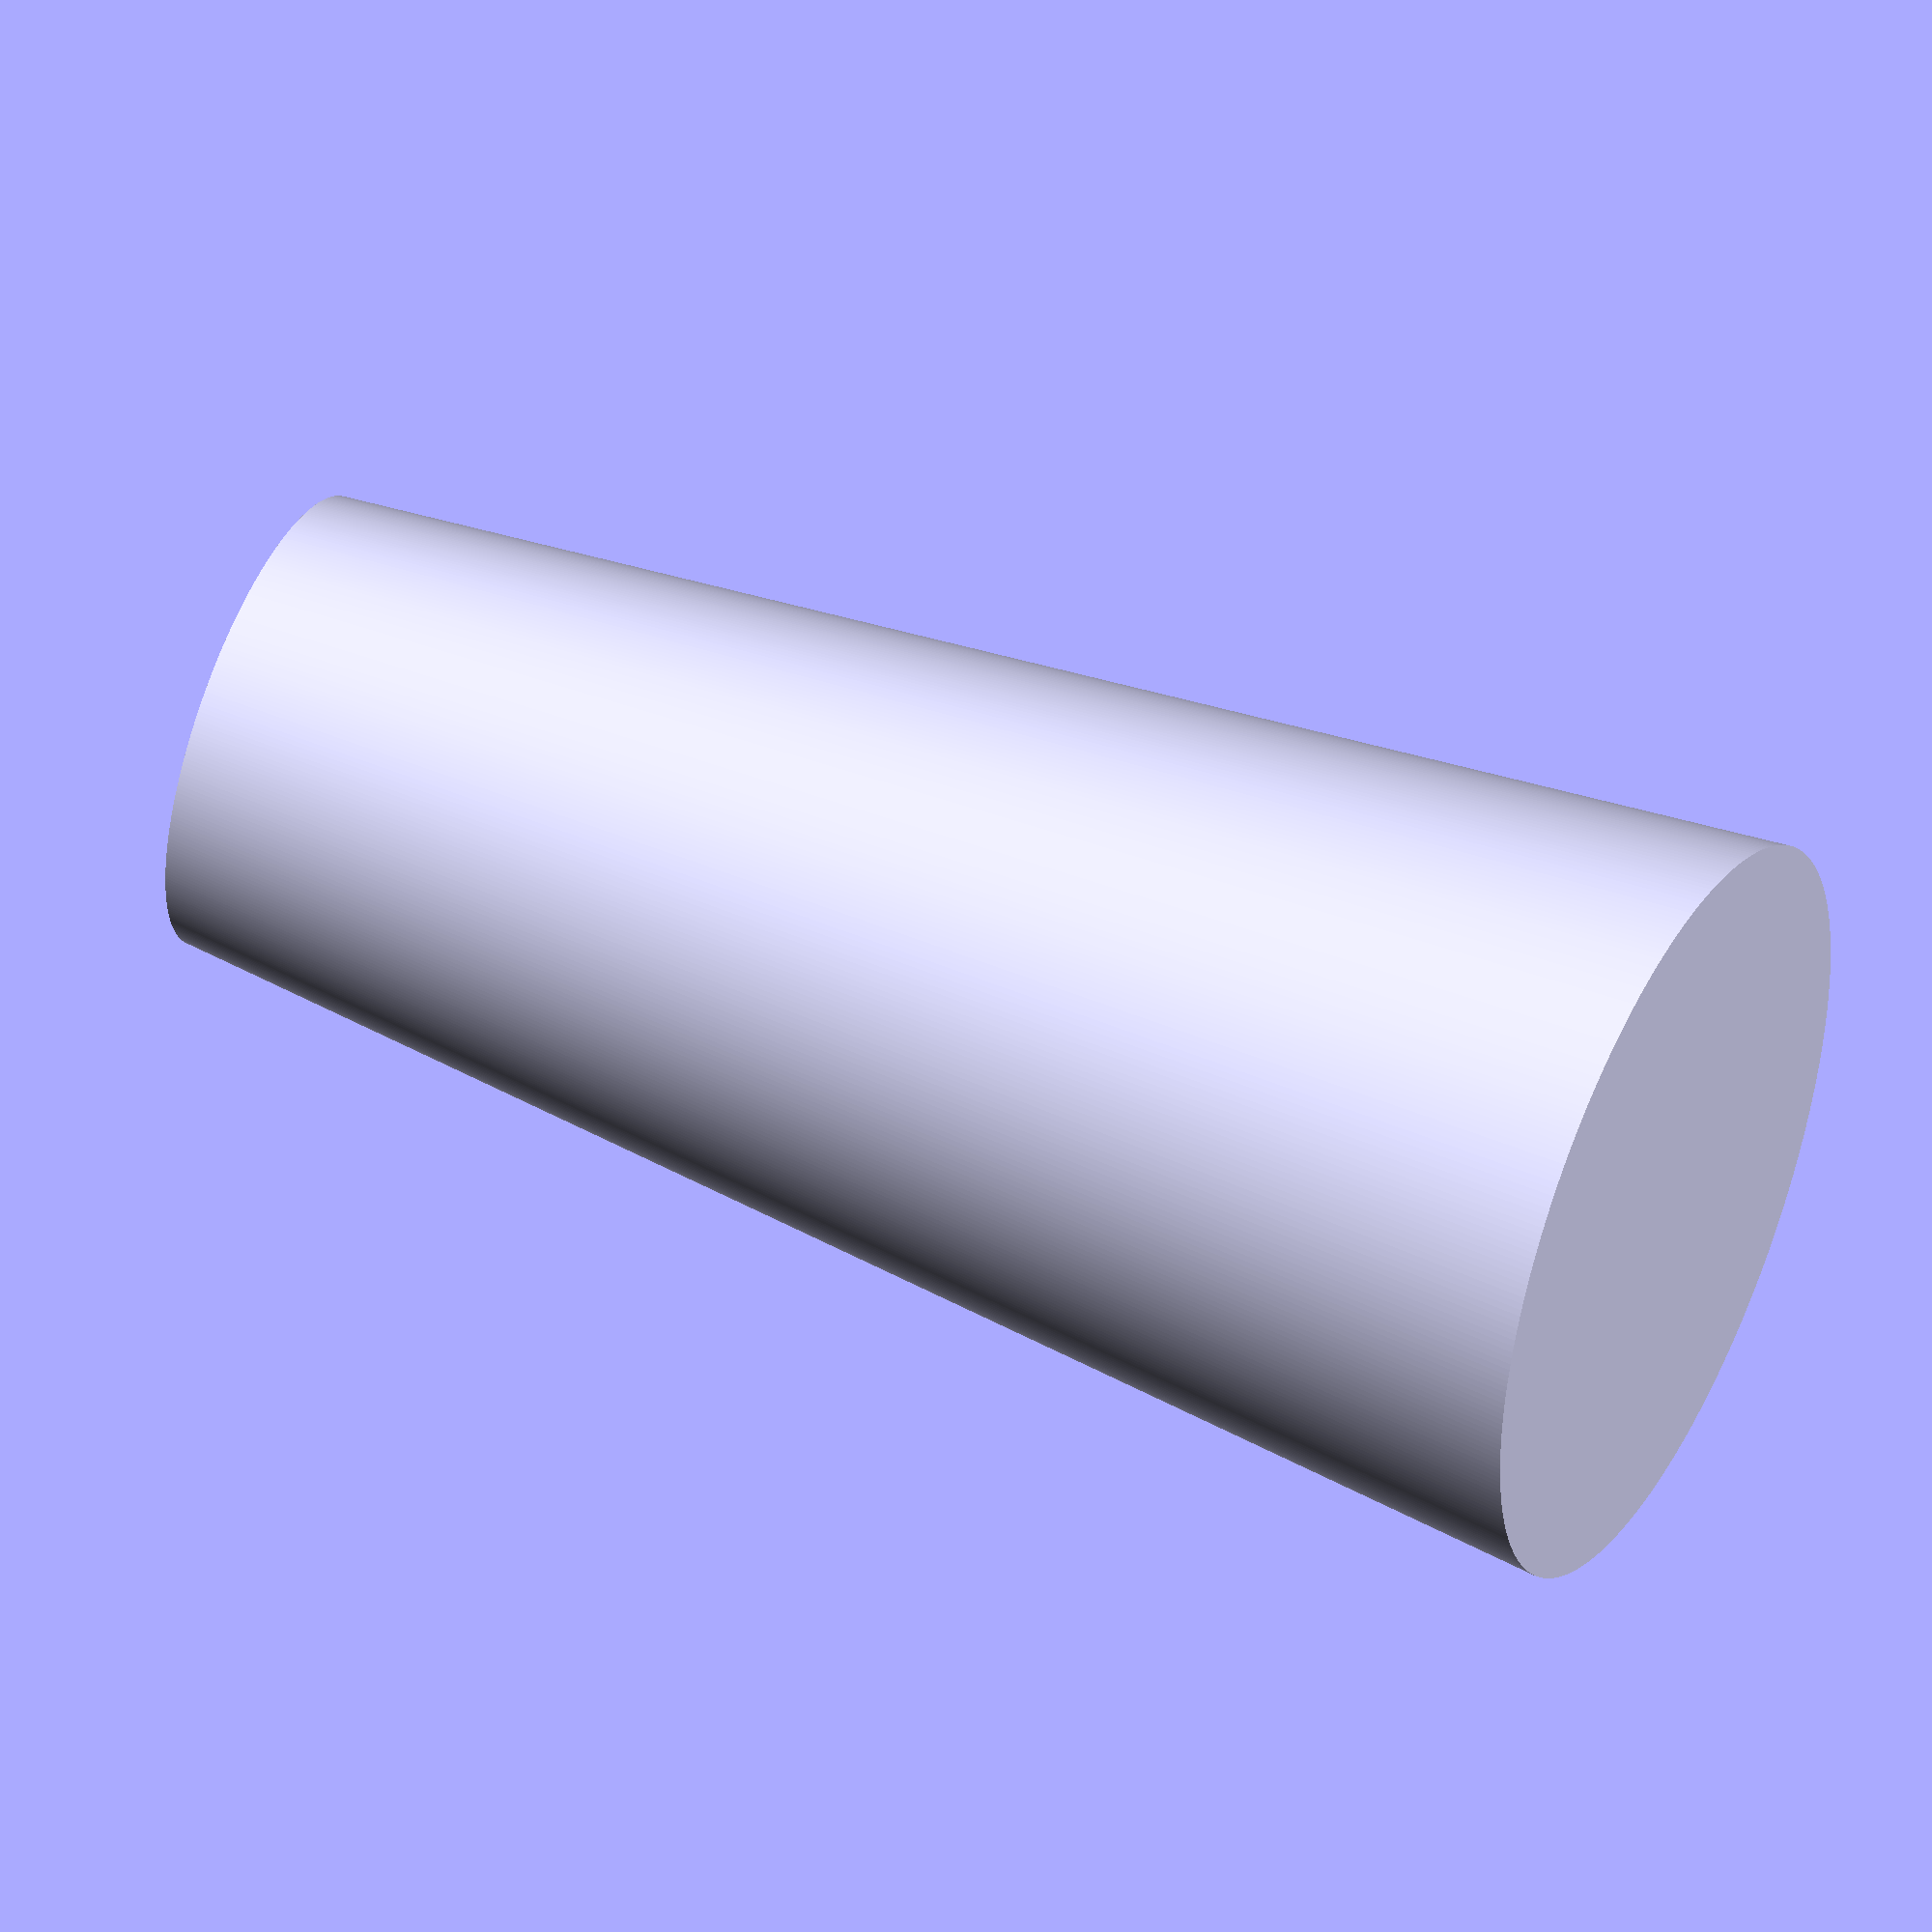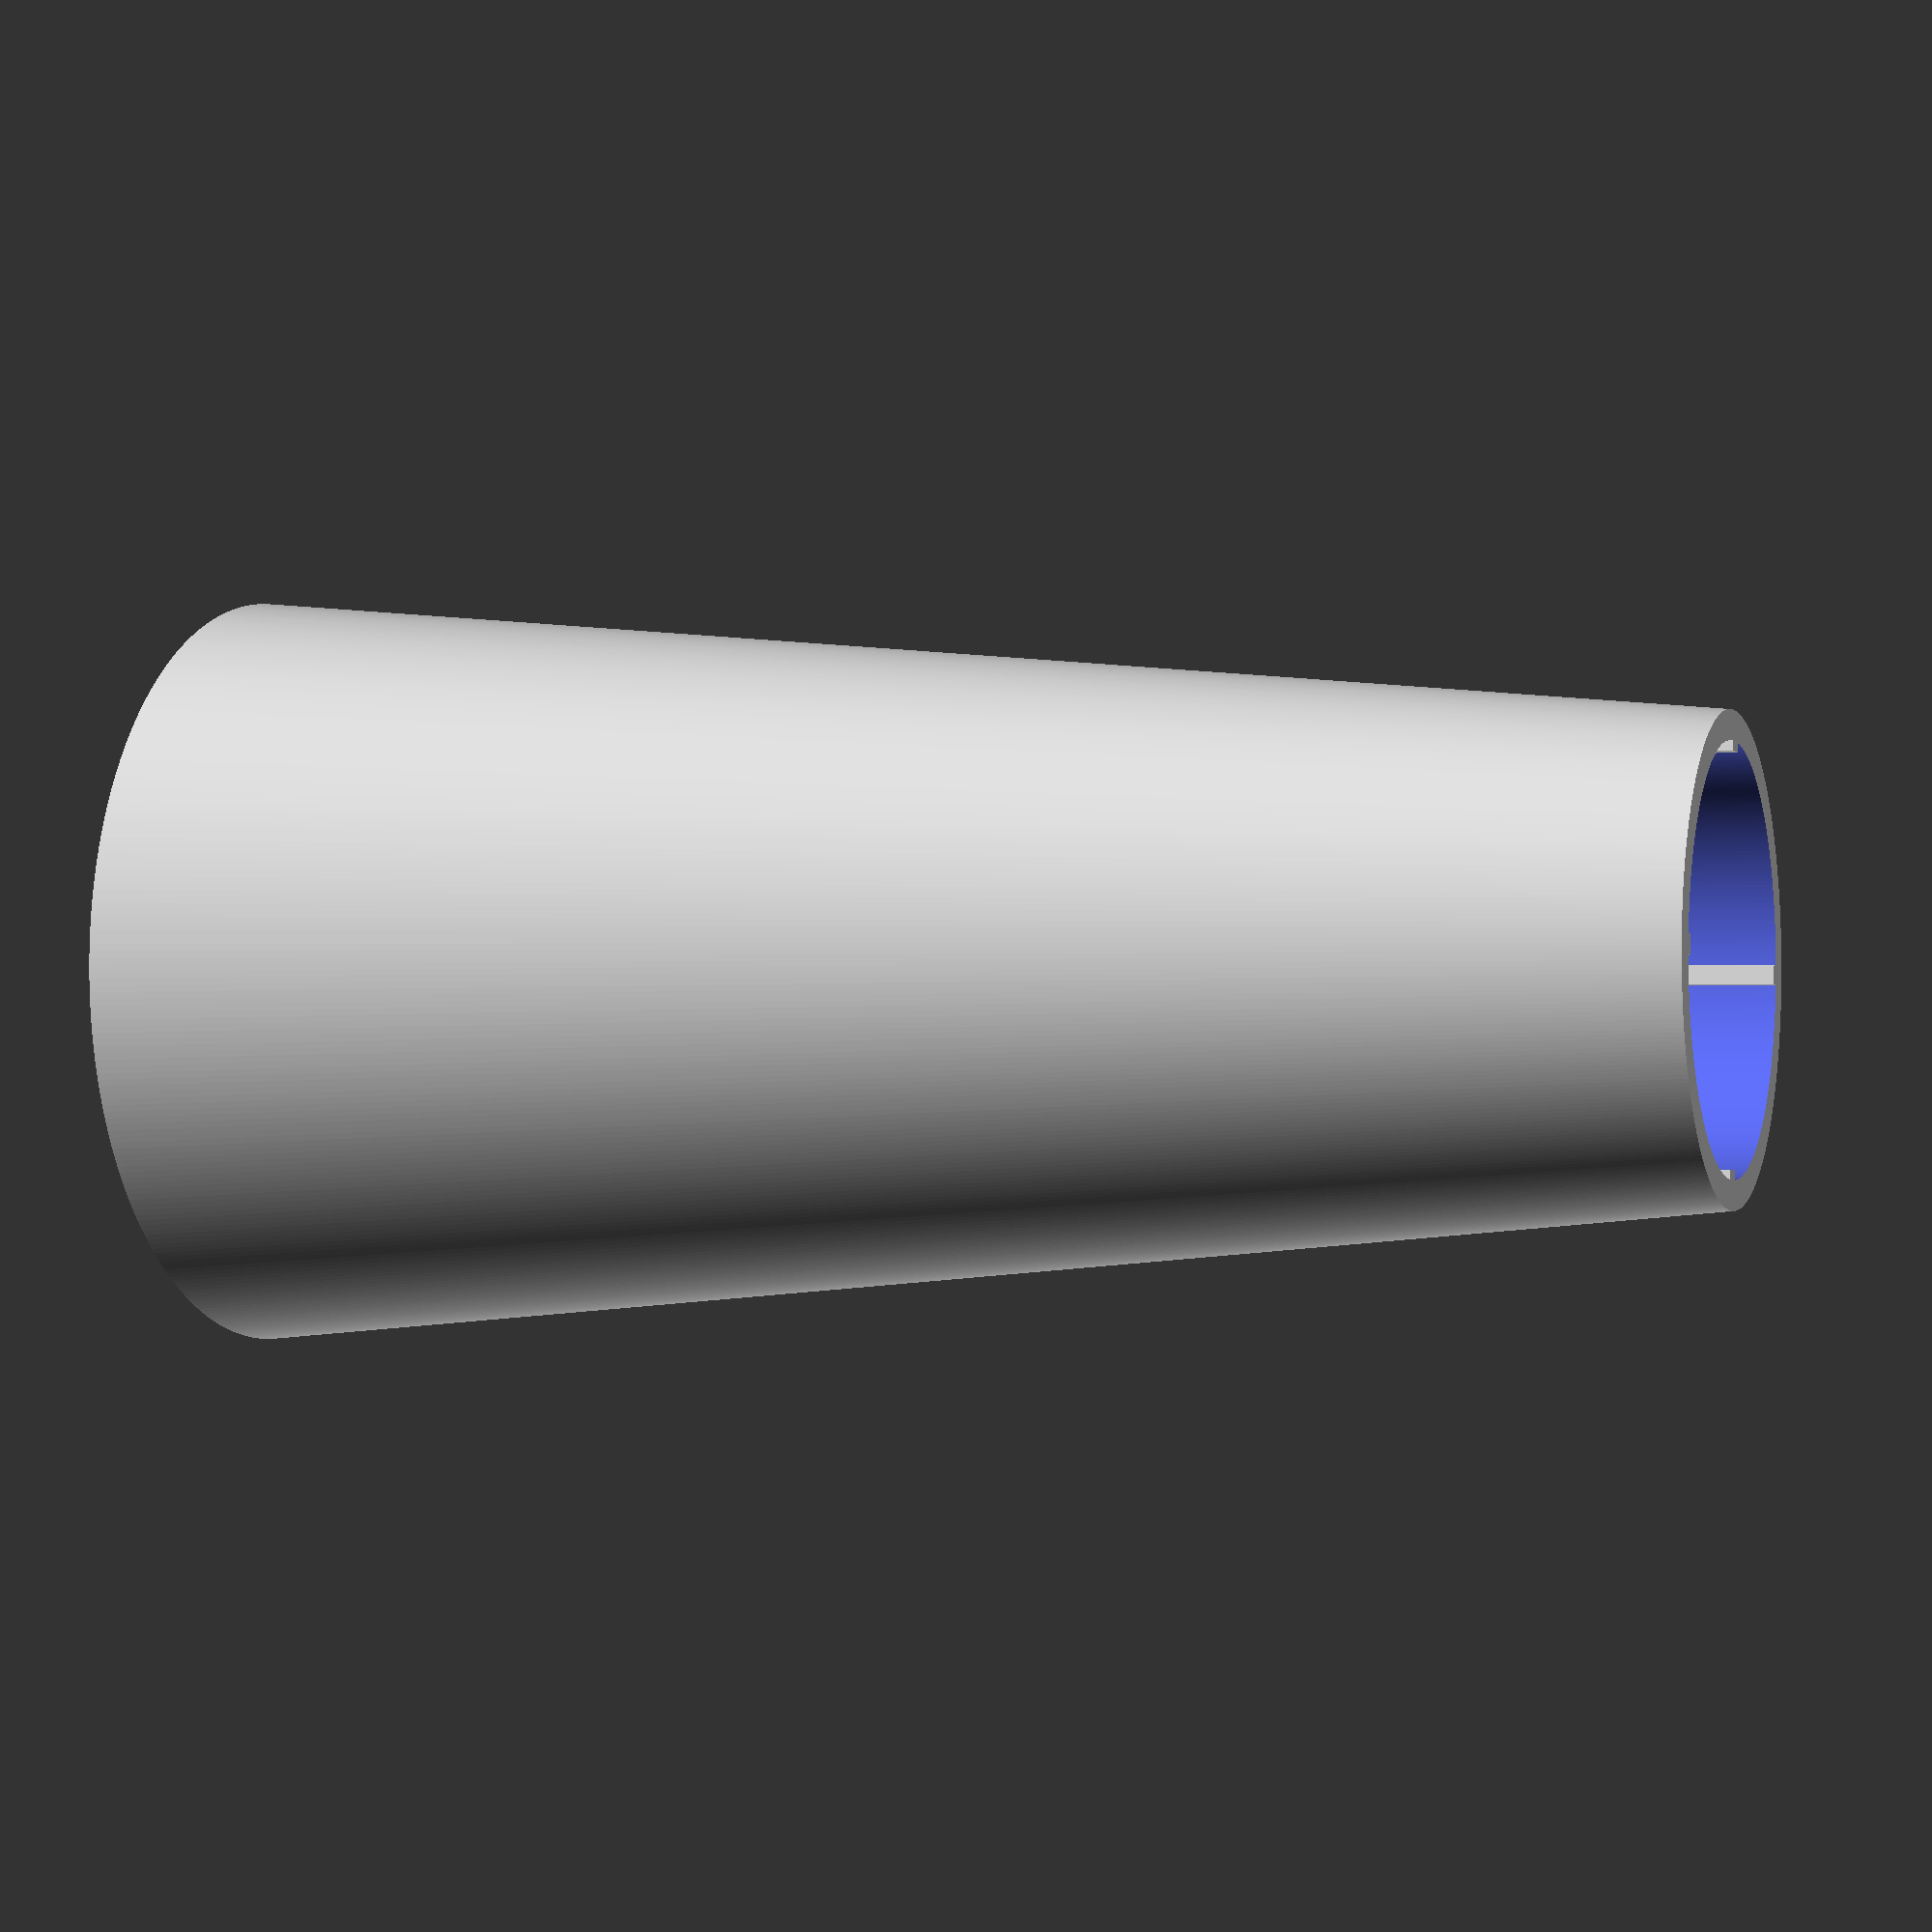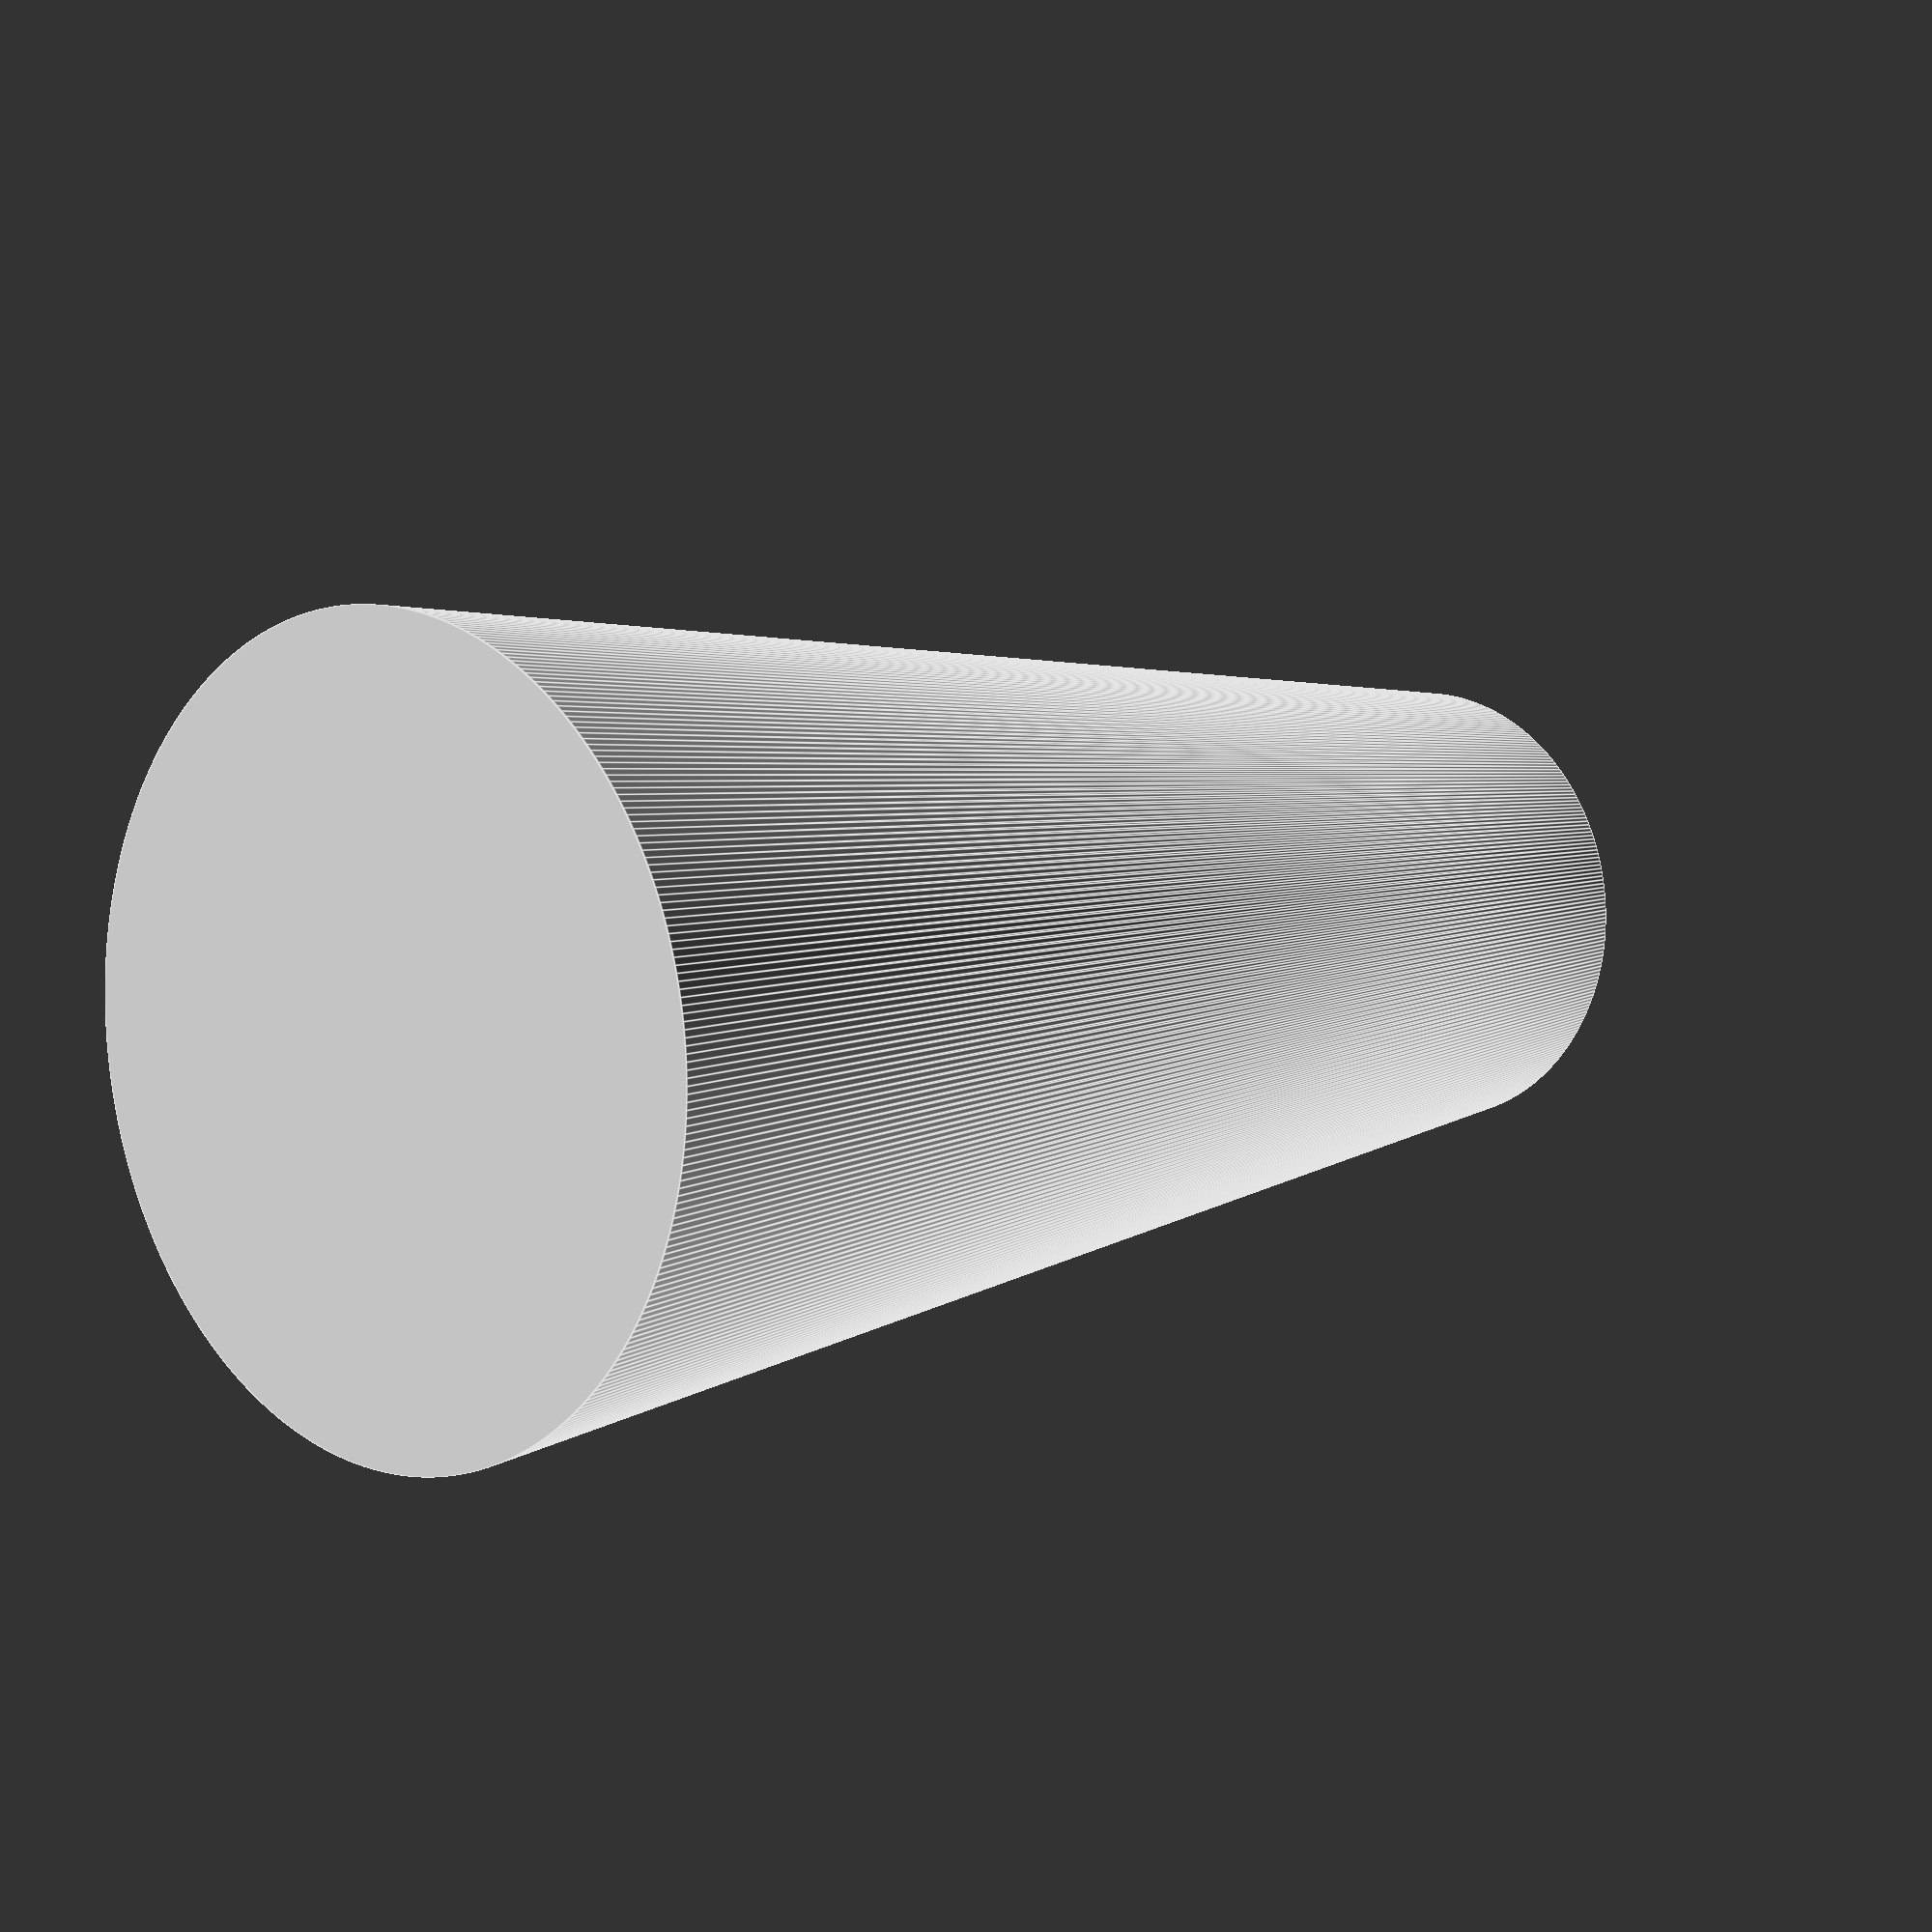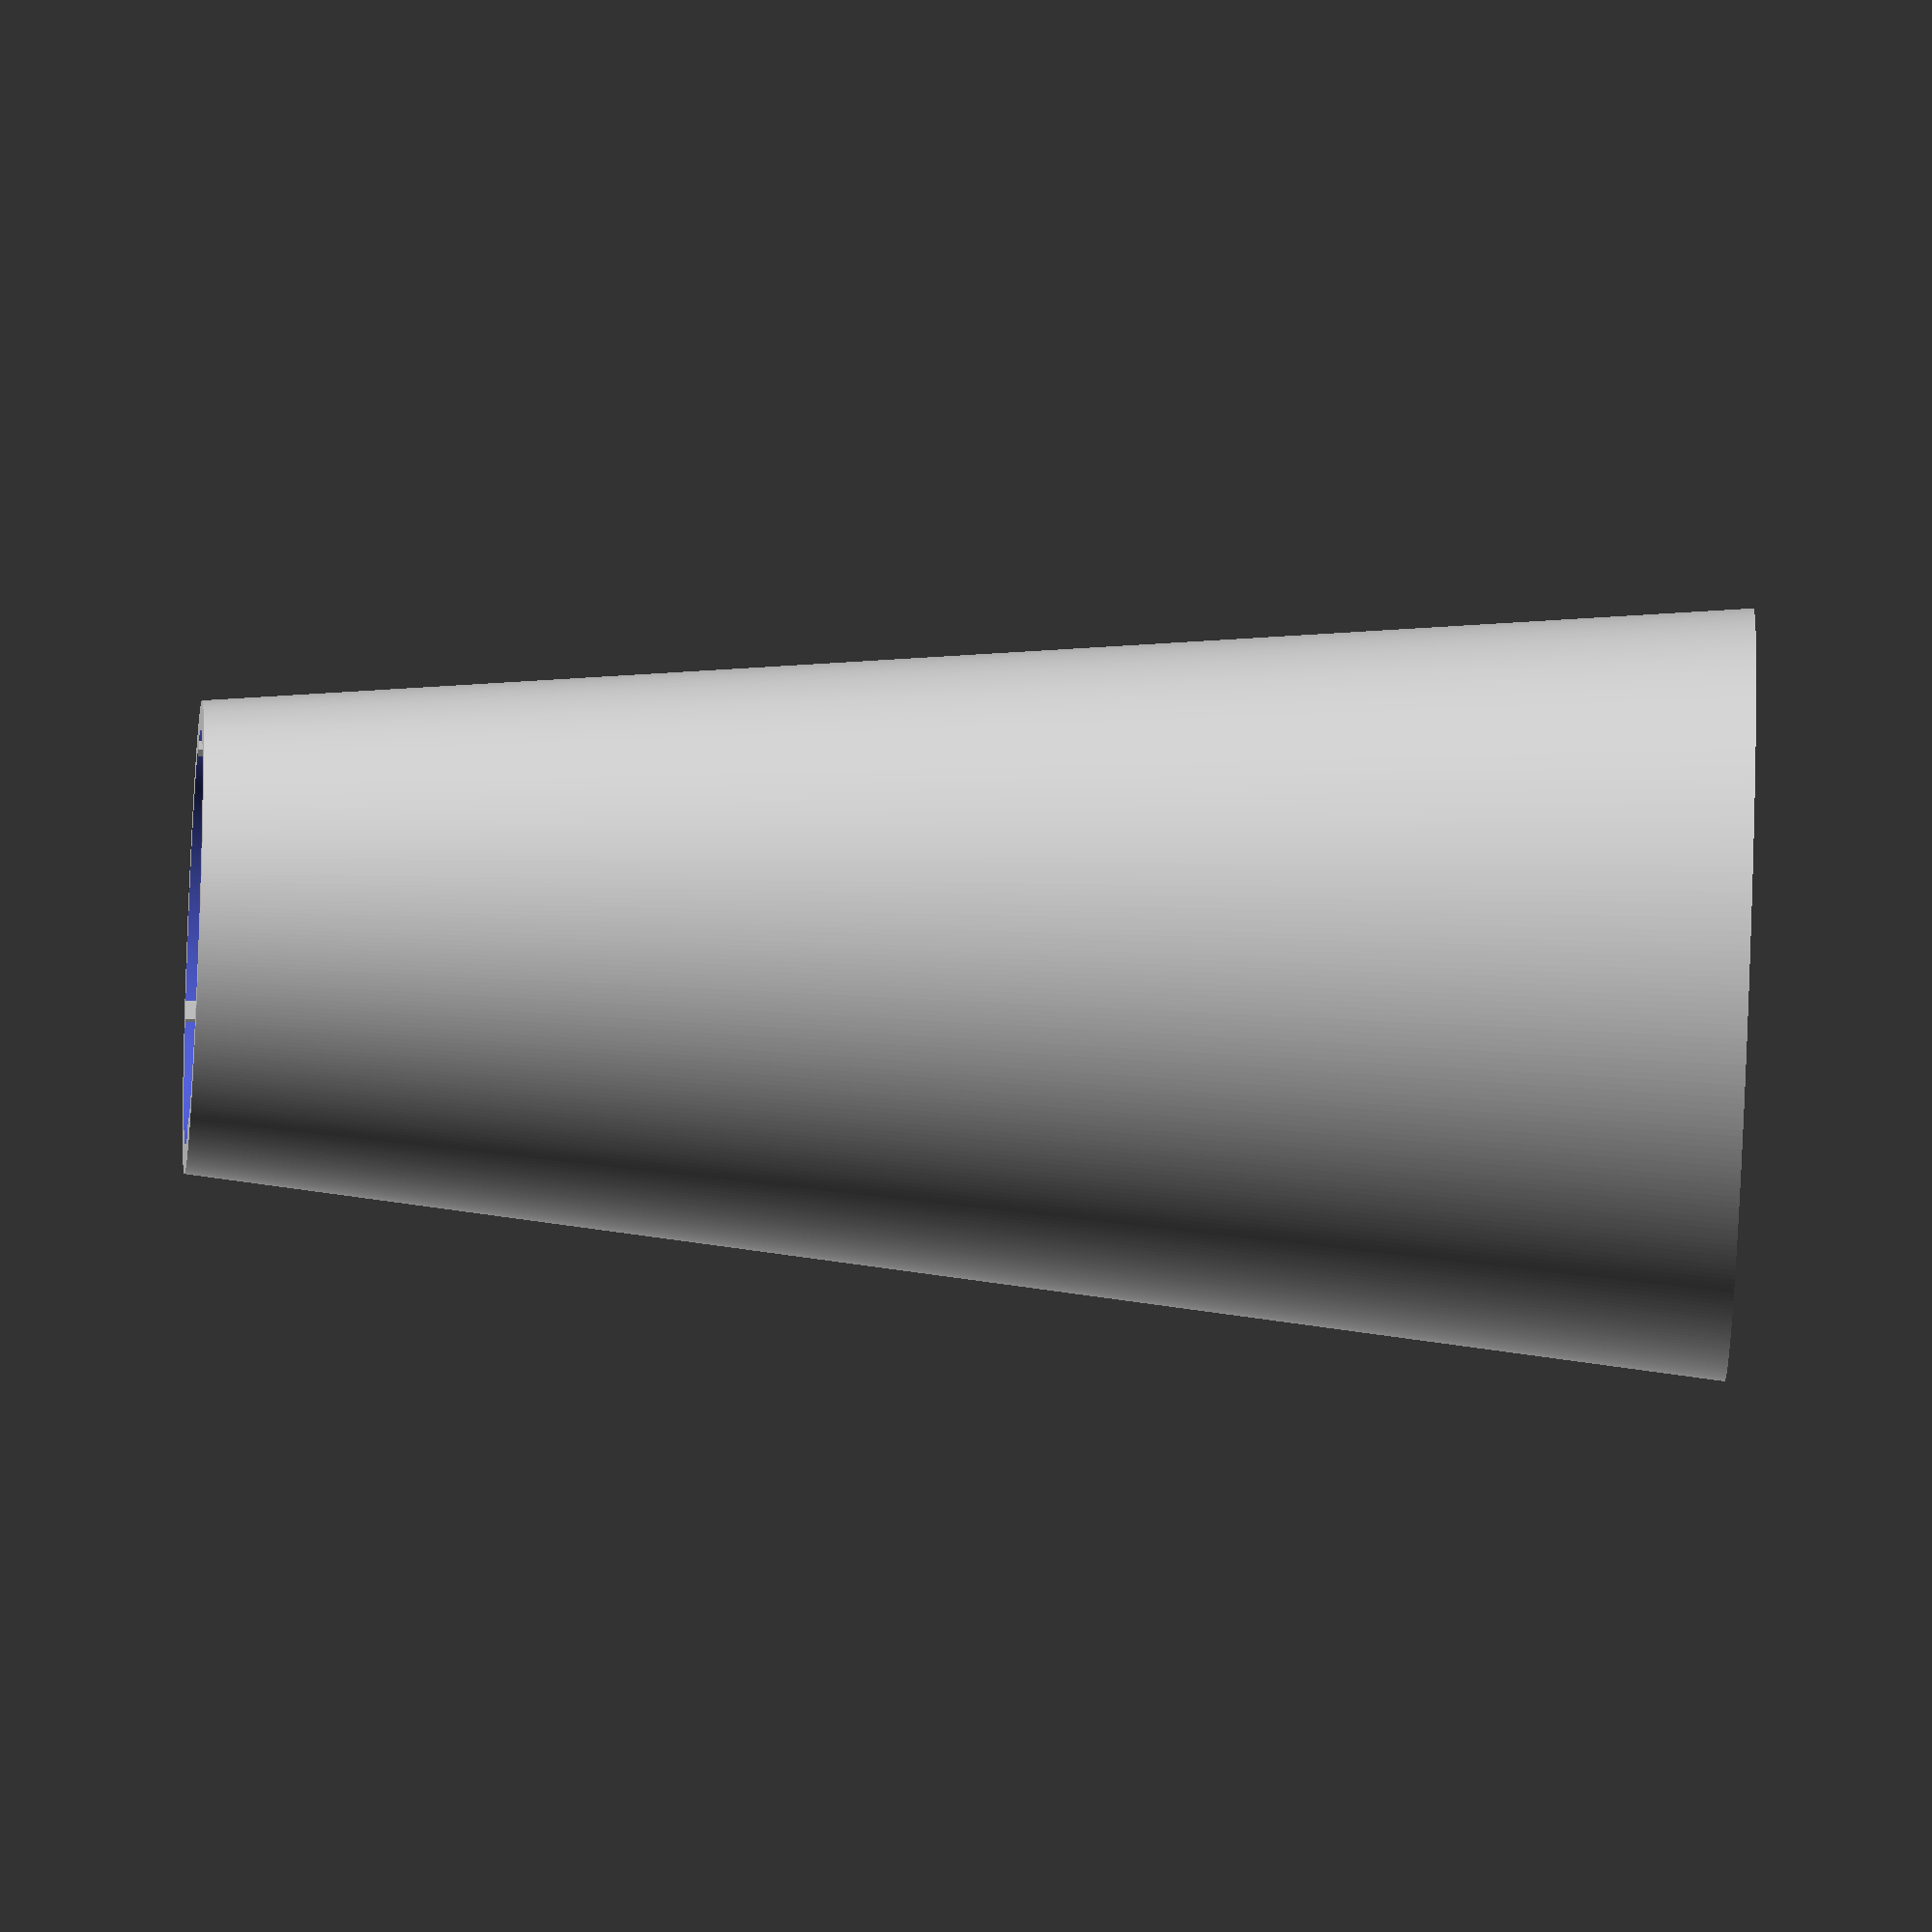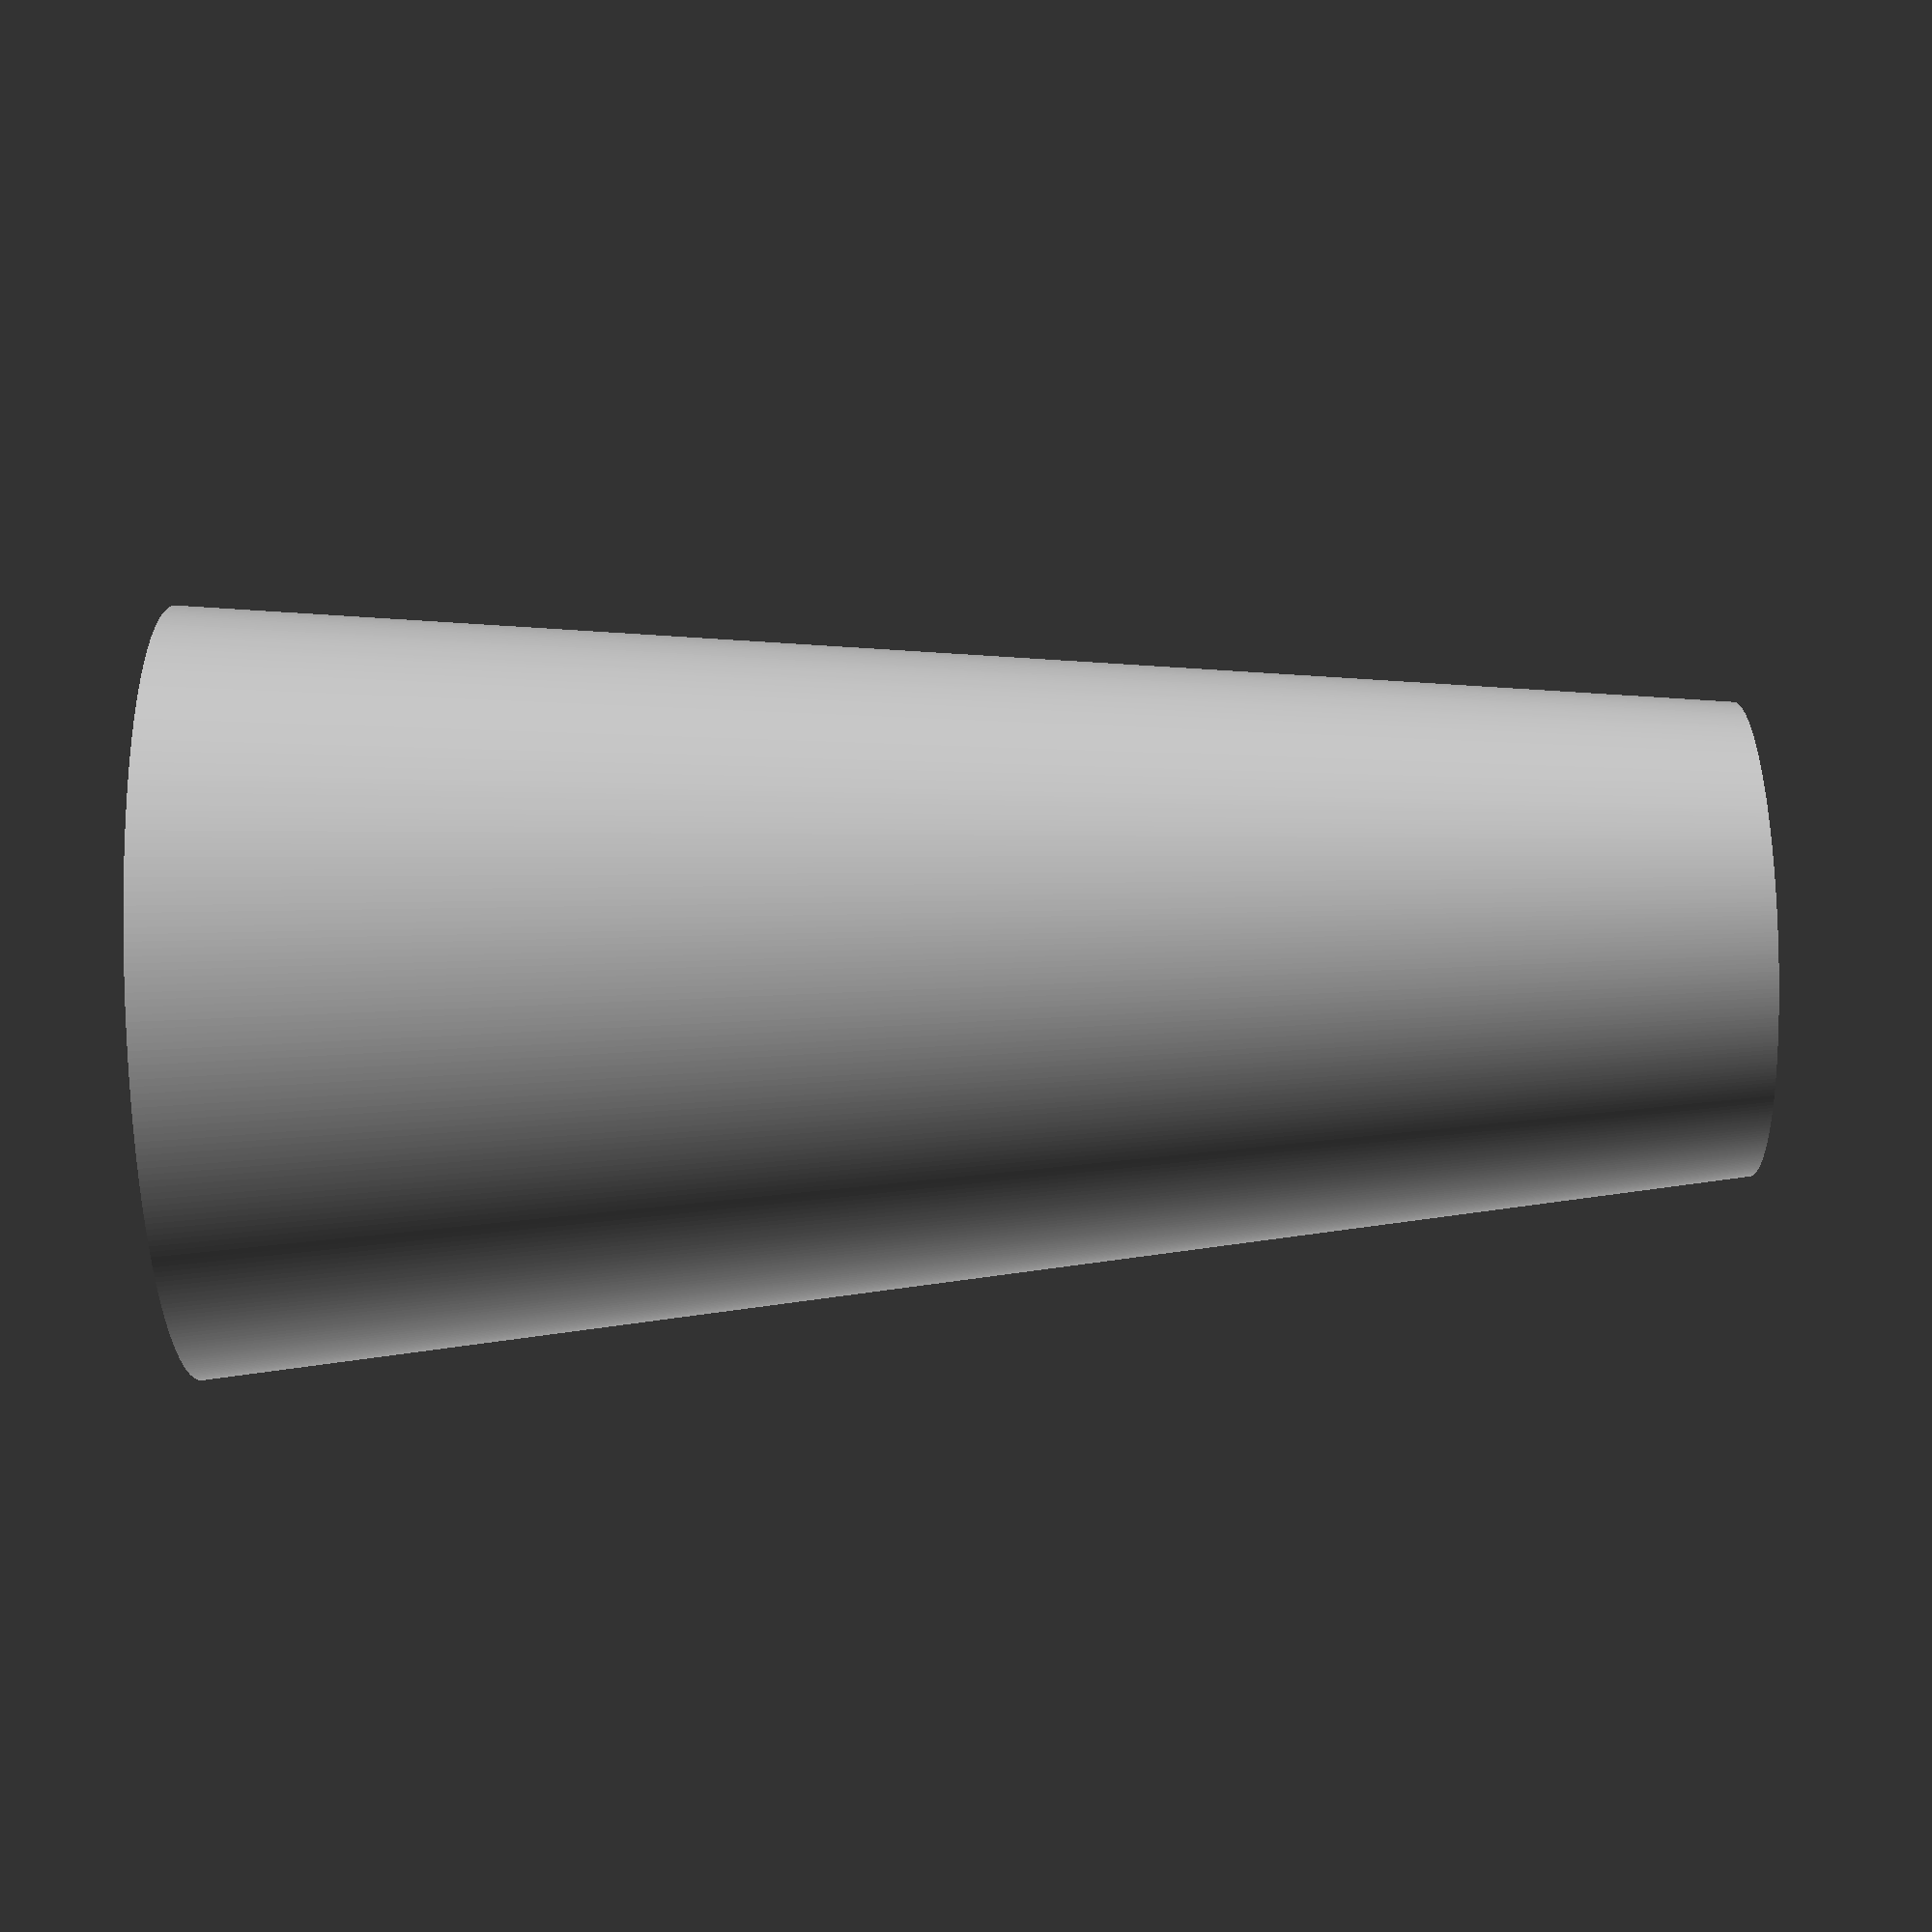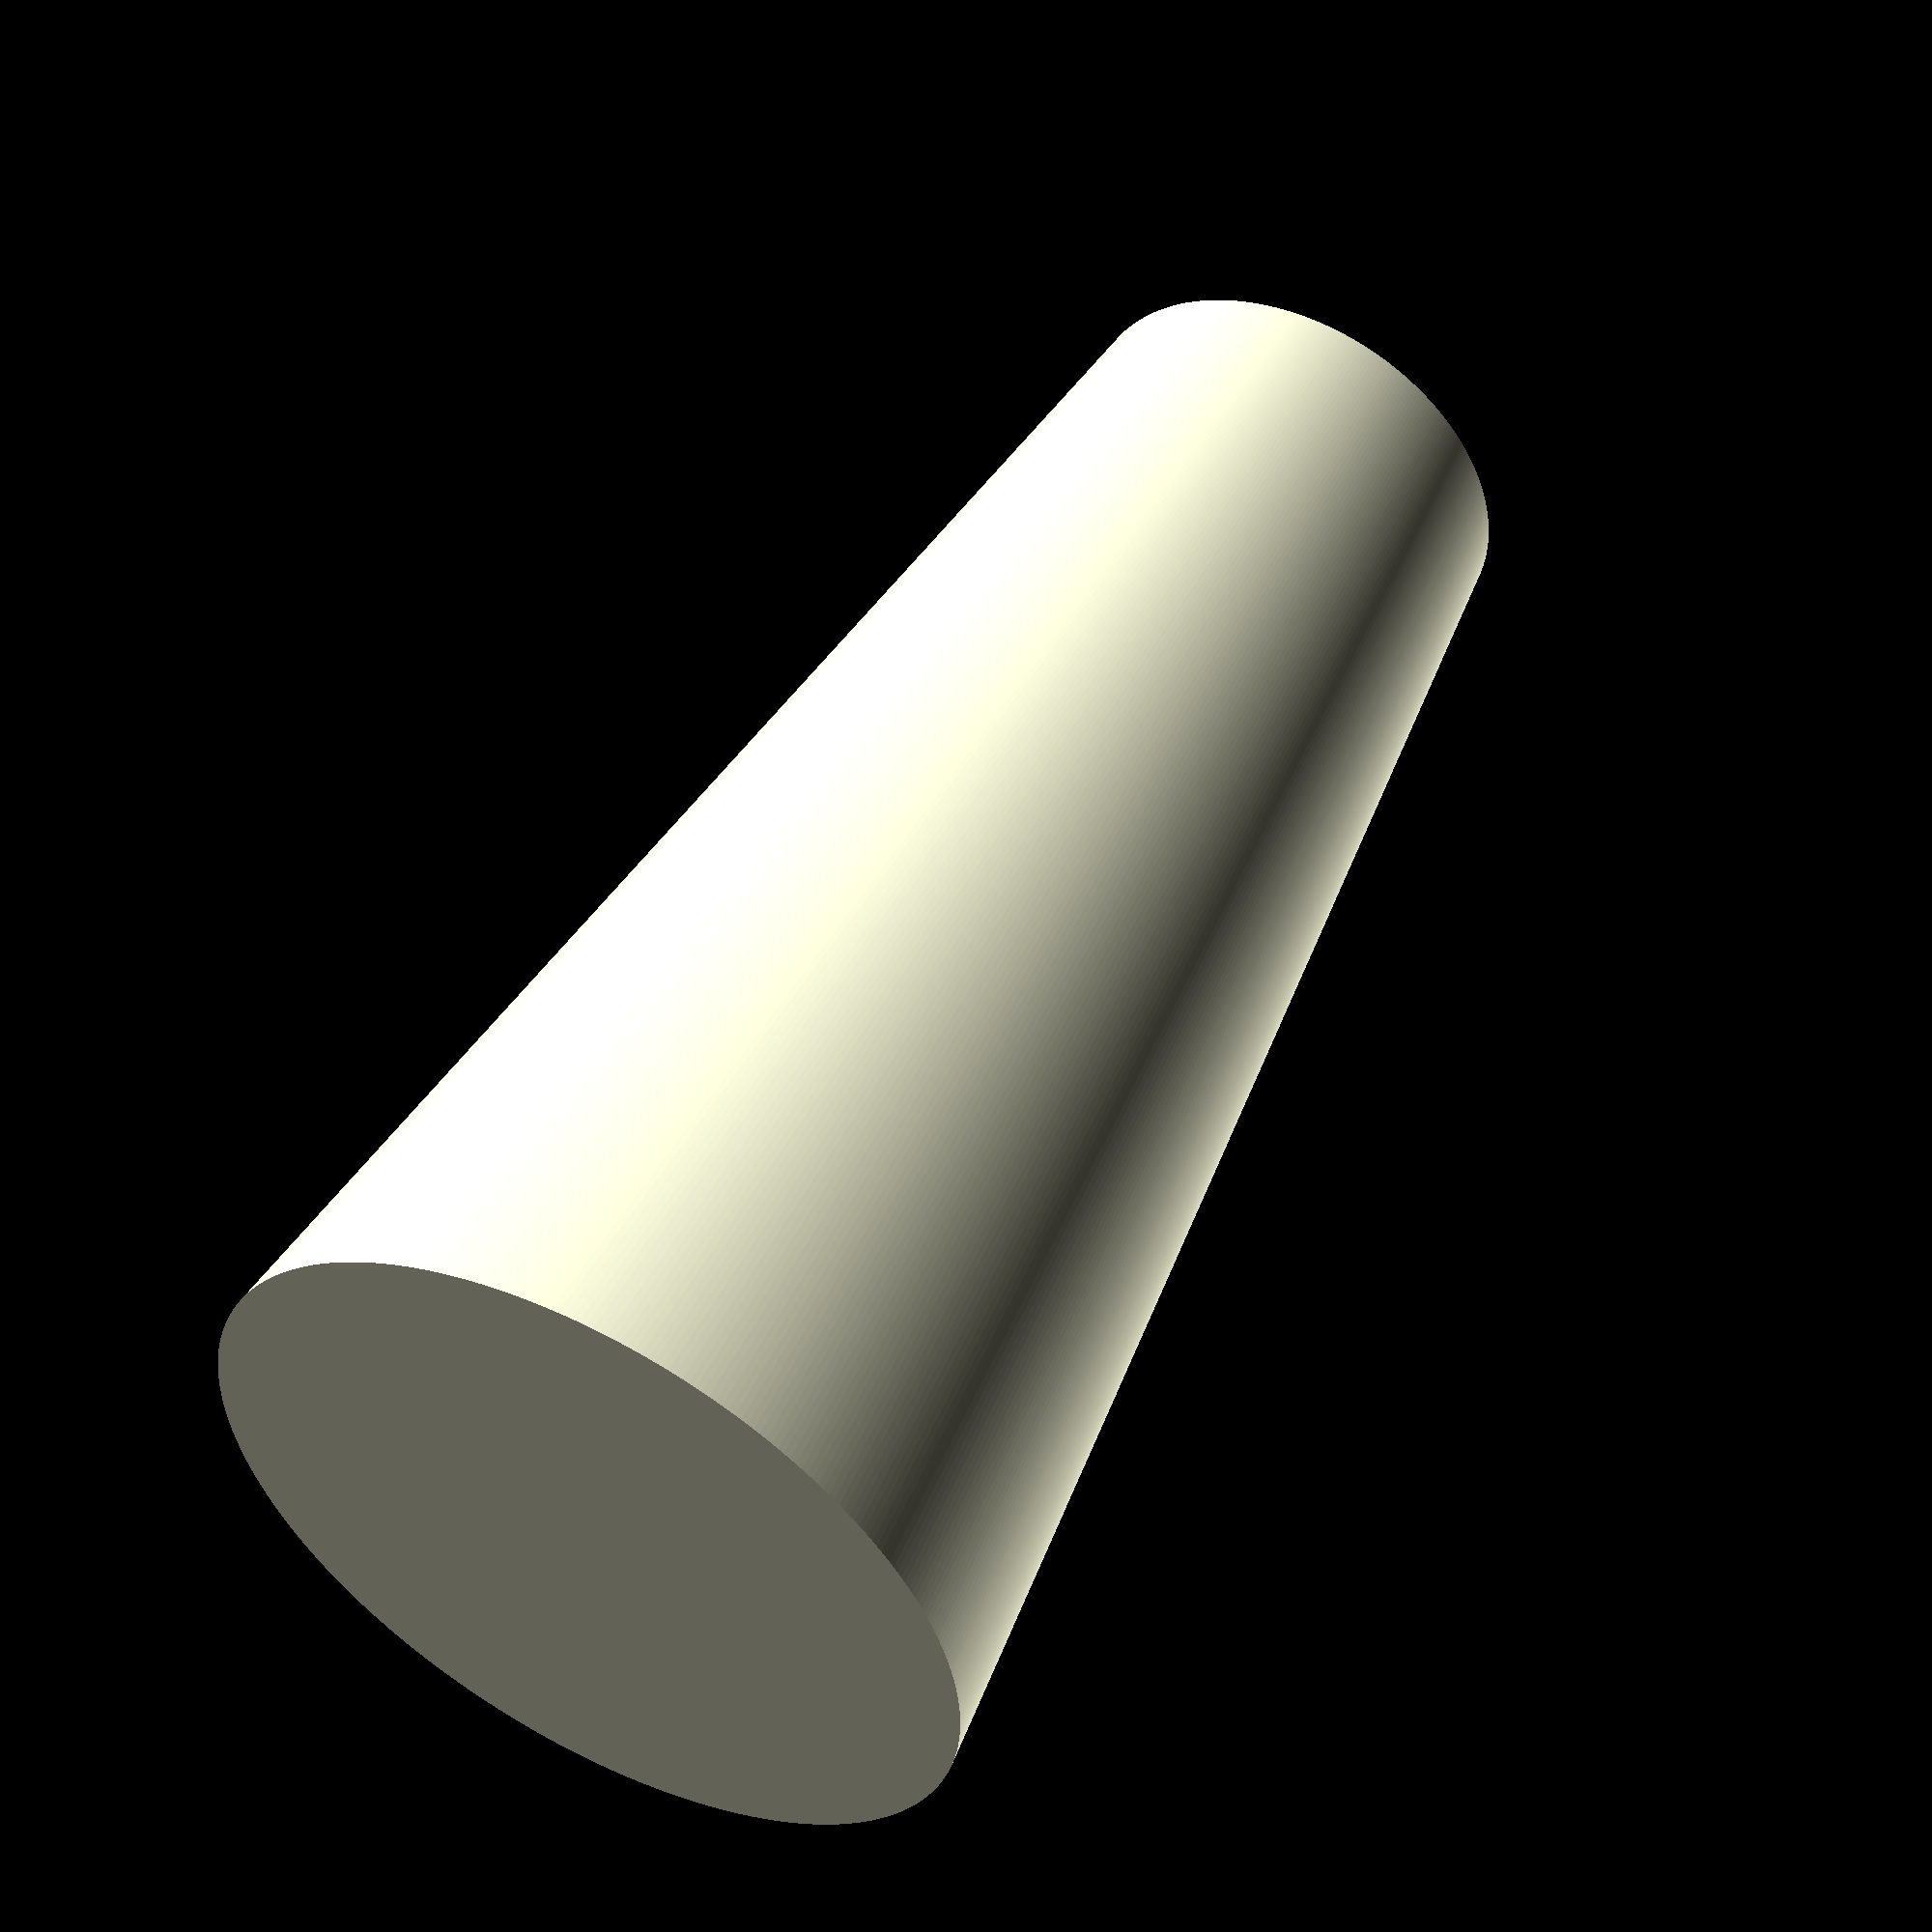
<openscad>
distance = 130; // Distance from the ladder pipe to the pool border
plate_diameter = 80; // Diameter of the plate at the pool border

inner_diameter = 43; //41; // Diameter of the ladder pipe, being exact didn't fit
pinoepel_width = 1;
pinoepel_length = 2;
thickness = 3; // Wall thickness

height_around = 30; //height around the pool pipe

translate([0, 0, 0]) difference() {
    // Part which is responsible for the distance
    cylinder(r1=plate_diameter/2, r2=inner_diameter/2 + thickness, distance + height_around, $fn=360);
    // Part which fits around the ladder pipe
    translate([0, 0, distance + thickness]) cylinder(r=inner_diameter/2, height_around, $fn=360);
}

// Small cube around the round shape so that it is properly fixed with the ladder pipe
translate([inner_diameter/2 - pinoepel_width, -pinoepel_length/2, distance]) cube([pinoepel_width, pinoepel_length, height_around]);
rotate([0, 0, 90]) translate([inner_diameter/2 - pinoepel_width, -pinoepel_length/2, distance]) cube([pinoepel_width, pinoepel_length, height_around]);
rotate([0, 0, 180]) translate([inner_diameter/2 - pinoepel_width, -pinoepel_length/2, distance]) cube([pinoepel_width, pinoepel_length, height_around]);
rotate([0, 0, 270]) translate([inner_diameter/2 - pinoepel_width, -pinoepel_length/2, distance]) cube([pinoepel_width, pinoepel_length, height_around]);
</openscad>
<views>
elev=312.0 azim=84.5 roll=115.3 proj=o view=solid
elev=181.2 azim=2.9 roll=249.7 proj=p view=solid
elev=173.2 azim=12.8 roll=317.9 proj=p view=edges
elev=235.2 azim=213.7 roll=92.6 proj=o view=wireframe
elev=82.2 azim=189.1 roll=272.0 proj=p view=solid
elev=129.0 azim=108.4 roll=333.1 proj=p view=wireframe
</views>
